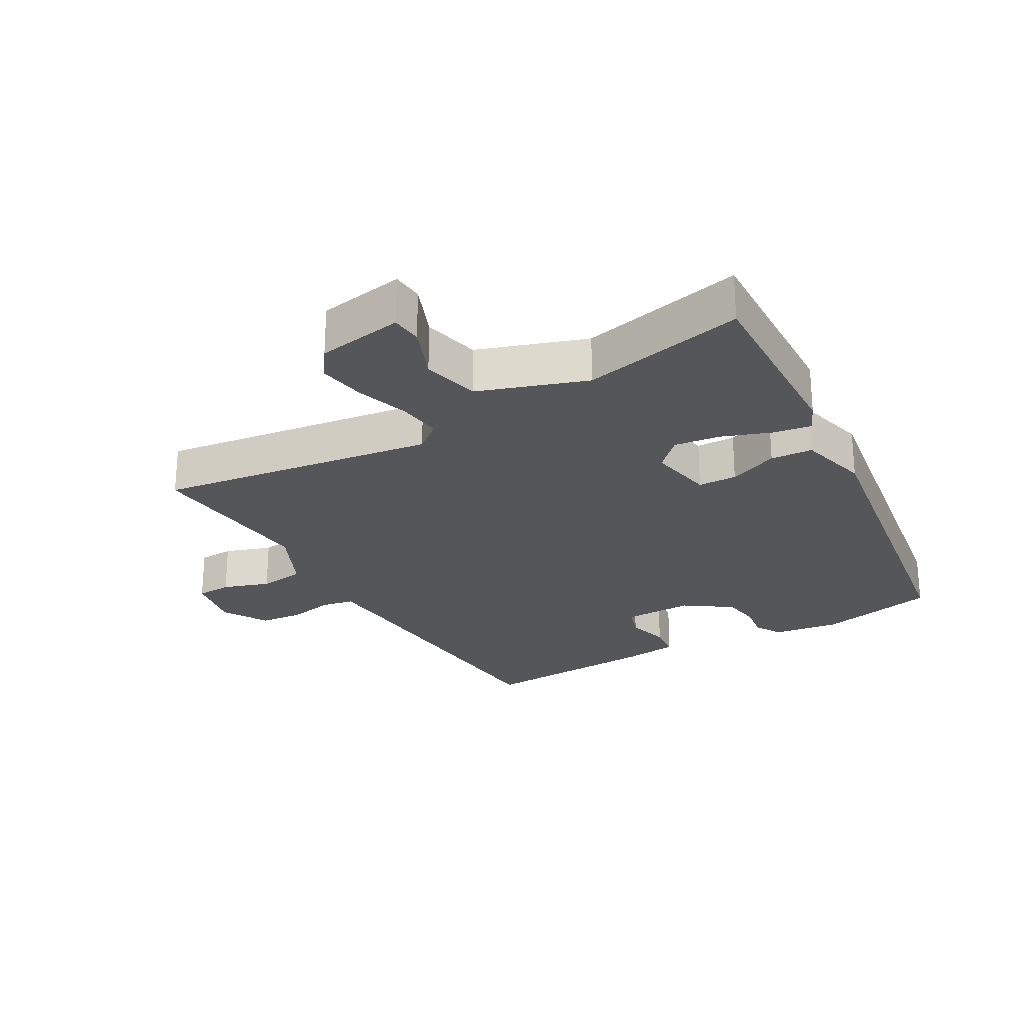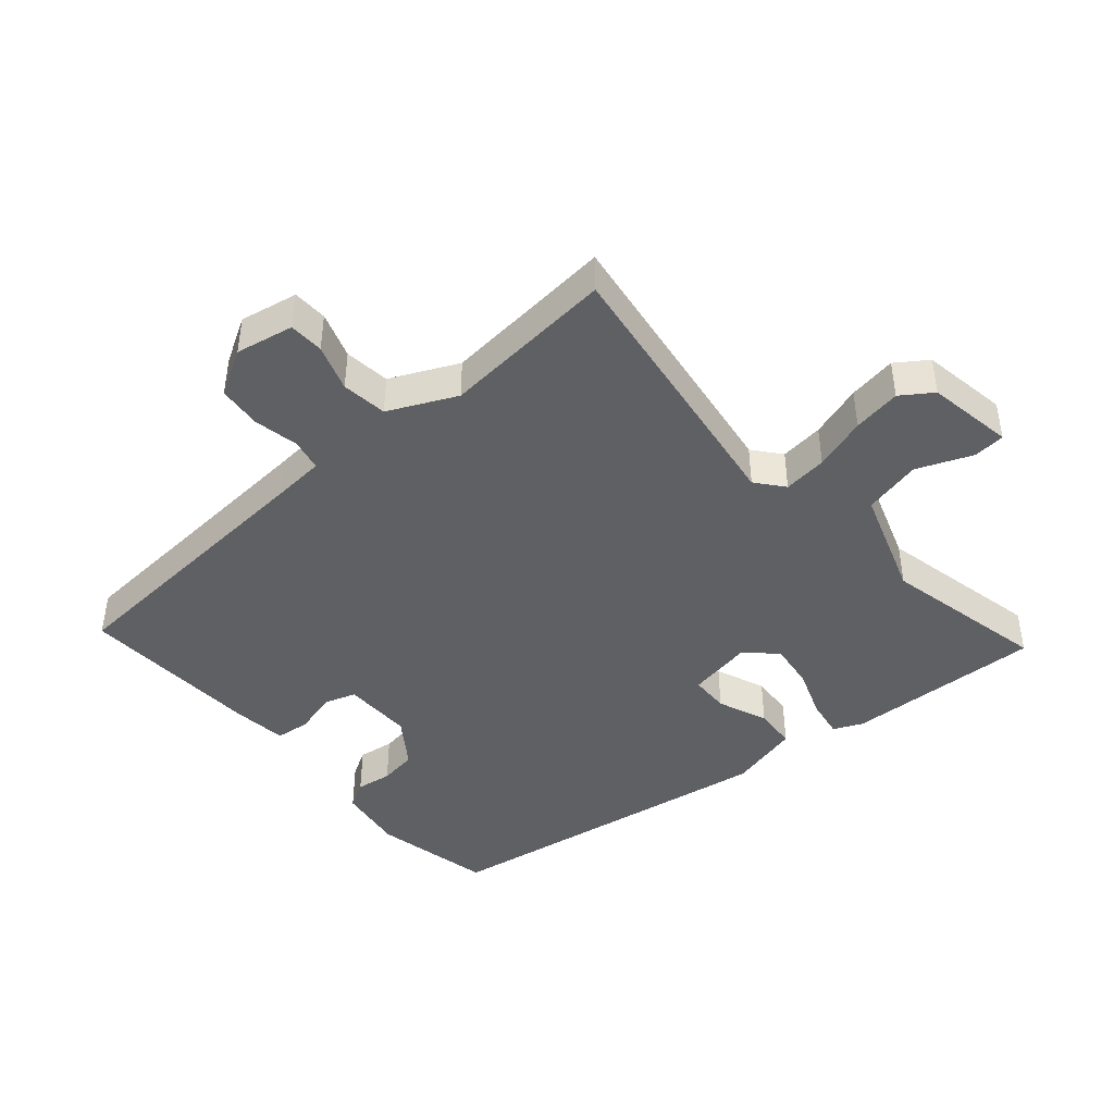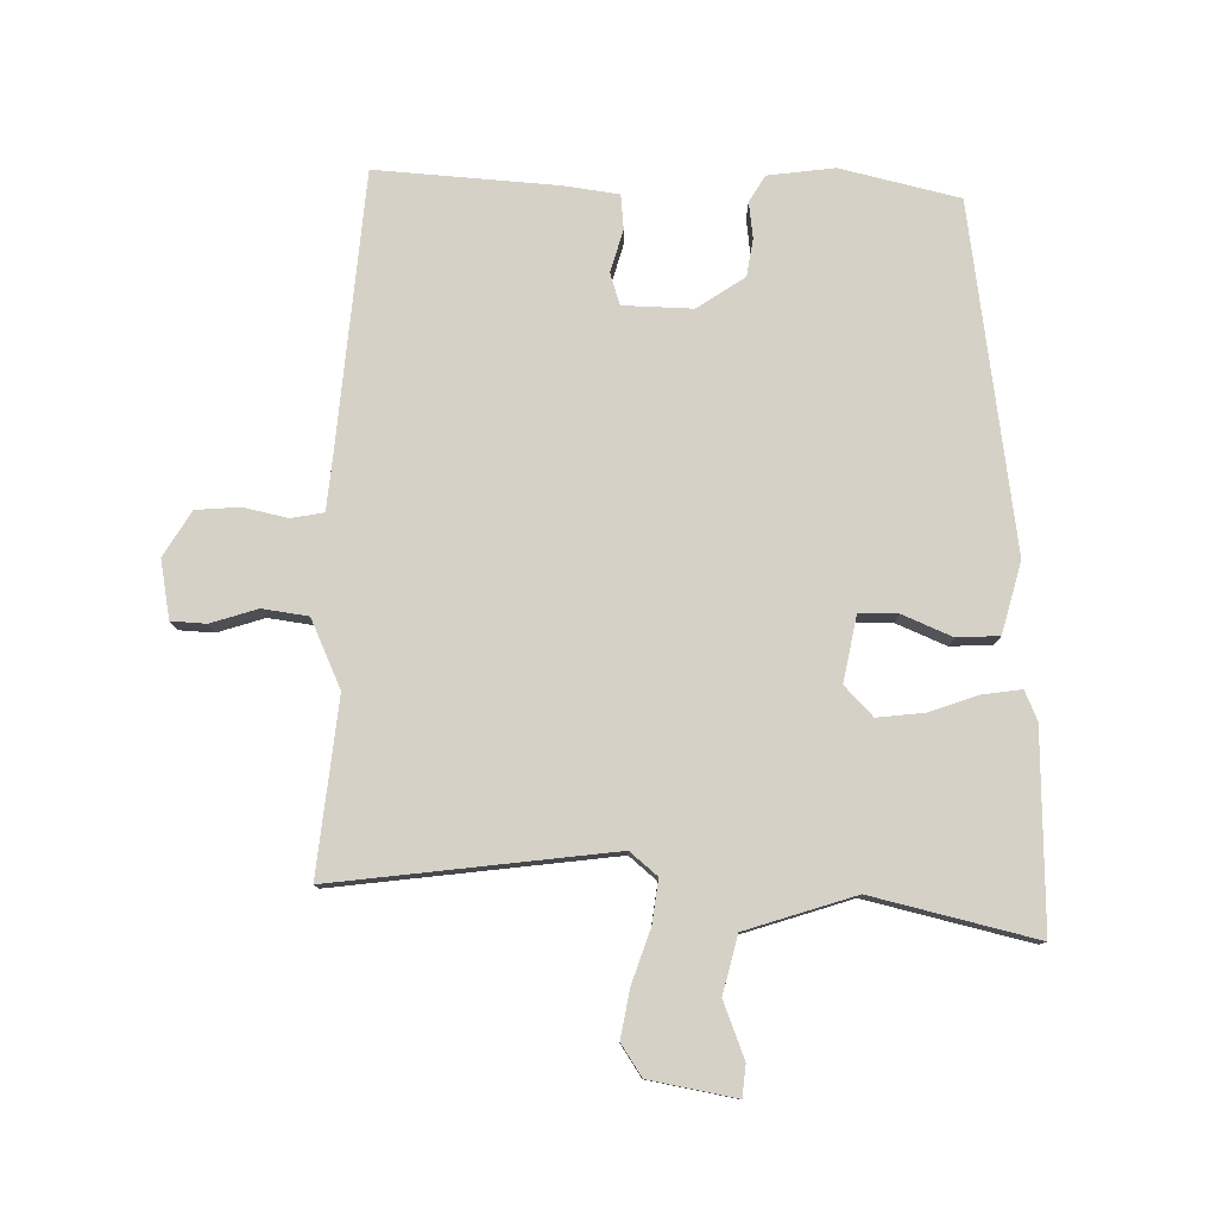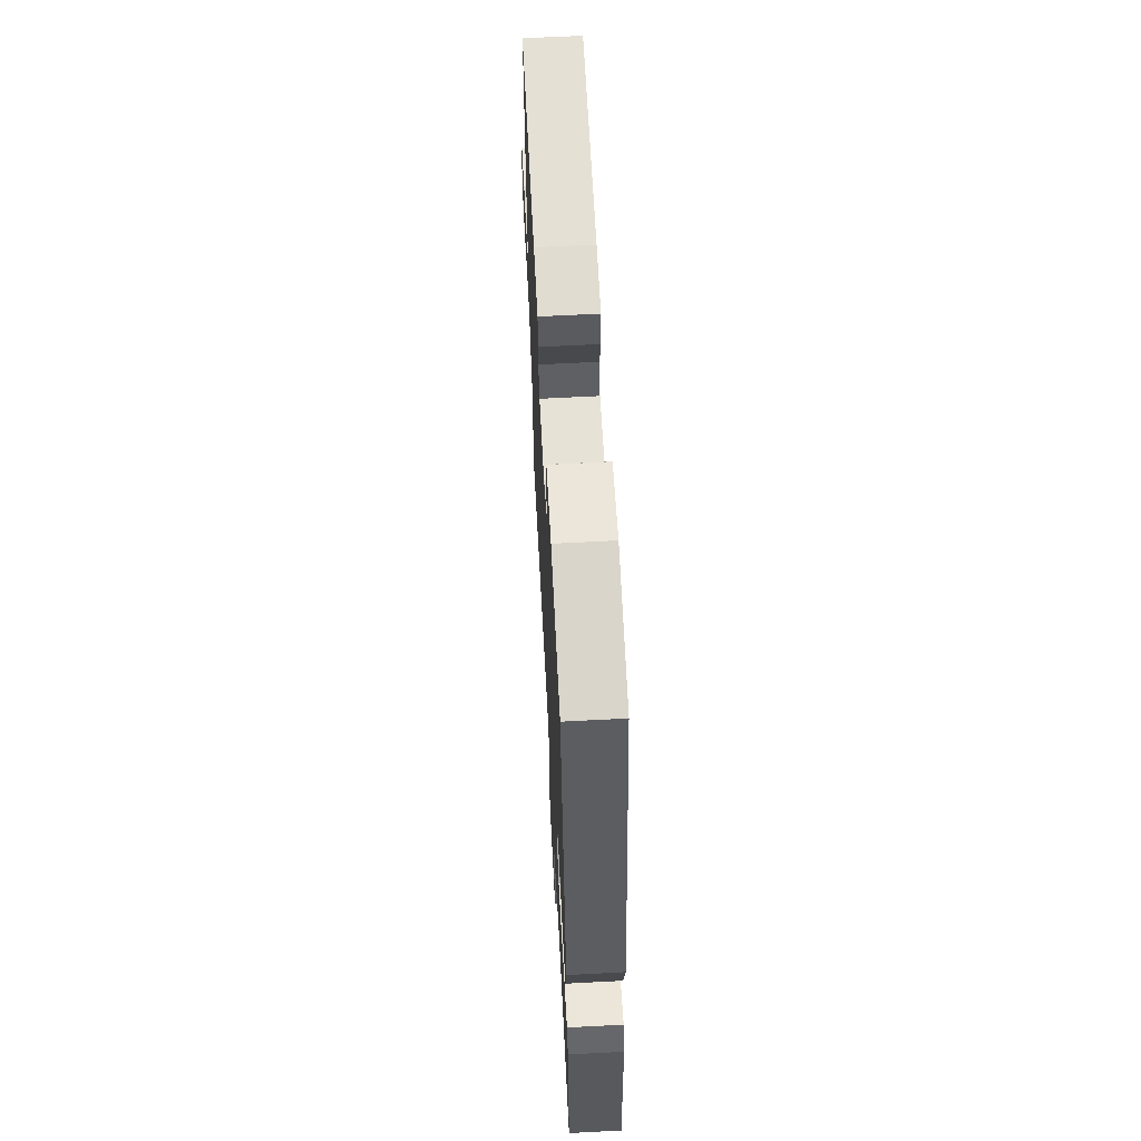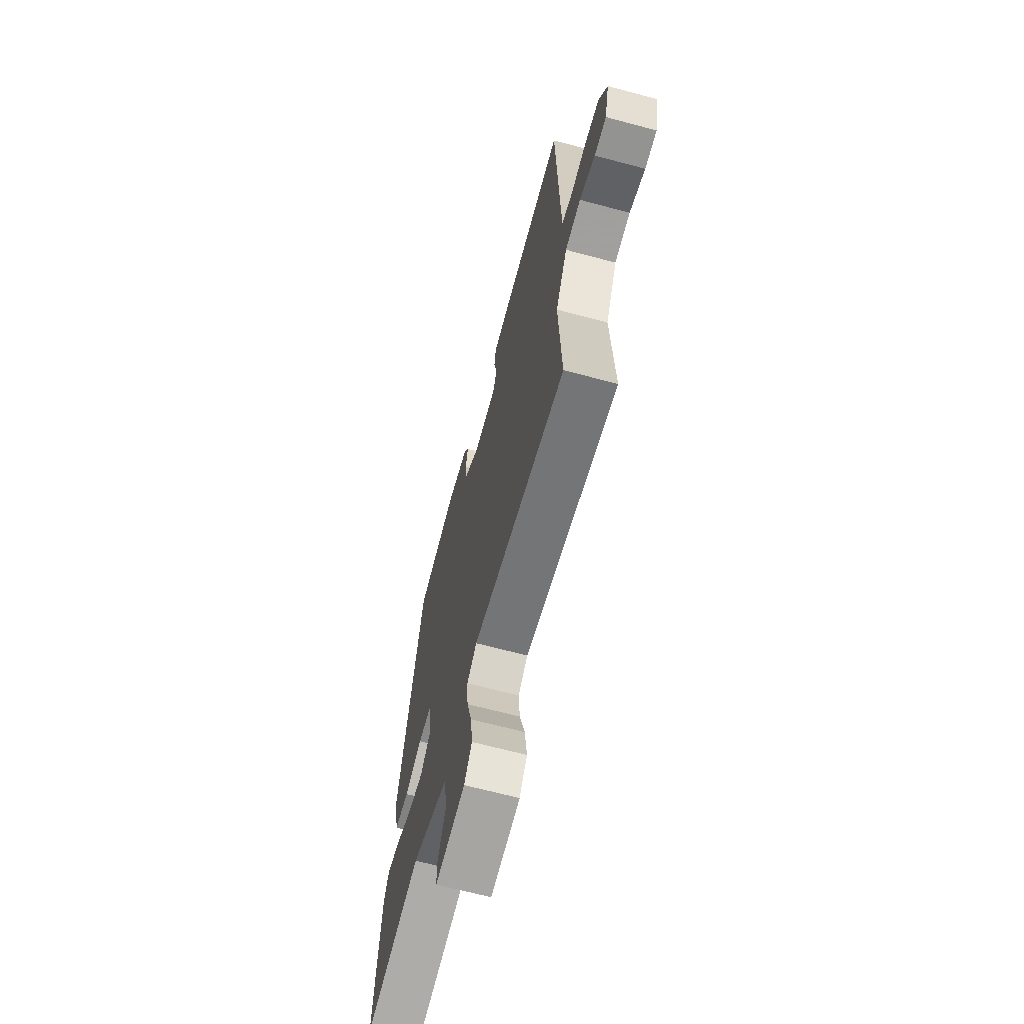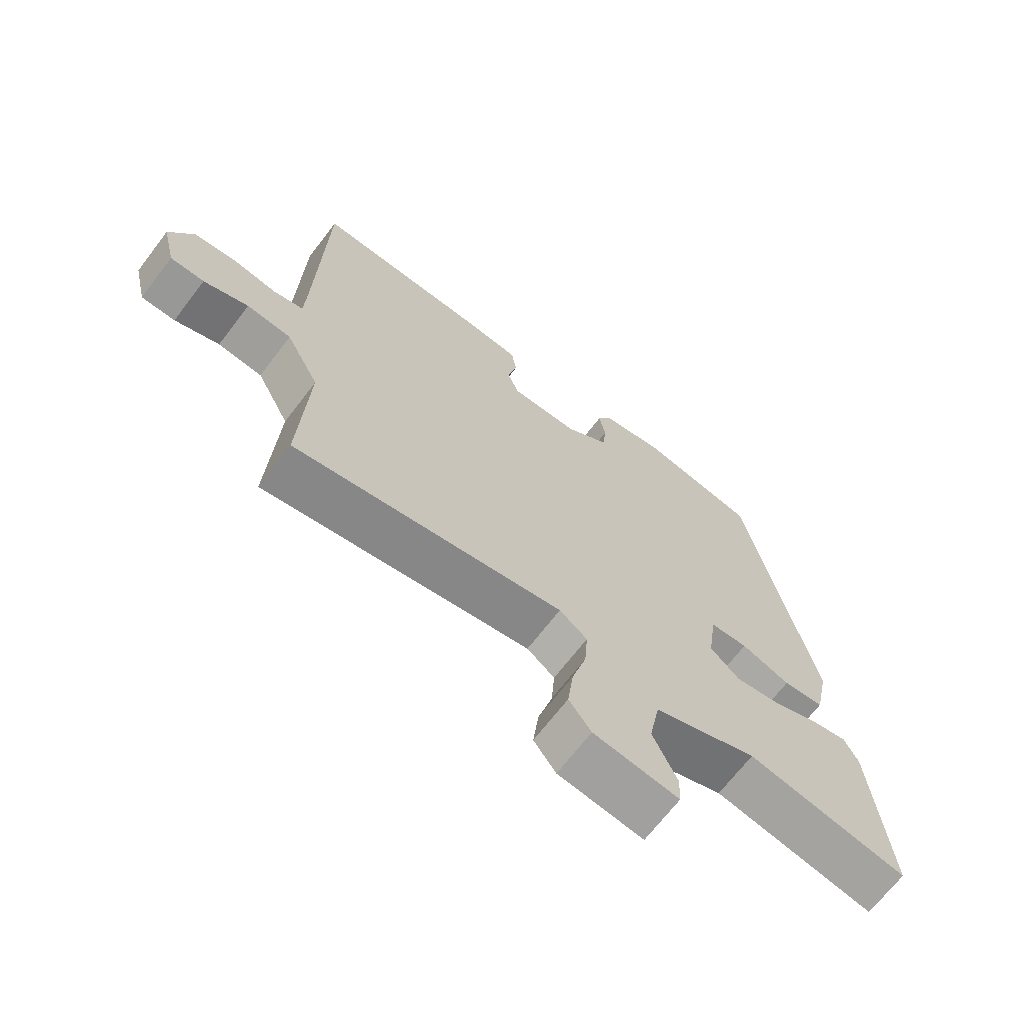
<metadata>
{"format":"obj","ext":"obj","renderer":"f3d","projection":"perspective","resolution":1024,"background":"white","views":[{"elev":-25.3,"azim":-147.8,"up":"+Y"},{"elev":-43.8,"azim":133.0,"up":"+Y"},{"elev":79.0,"azim":-175.8,"up":"+Y"},{"elev":64.7,"azim":-93.0,"up":"+Z"},{"elev":-66.7,"azim":75.0,"up":"+Z"},{"elev":-68.5,"azim":142.6,"up":"+Z"}]}
</metadata>
<code>
v 0.49 0.07 -0.568
v 0.063 0.07 -0.49
v 0.019 0.07 -0.523
v 0.024 0.07 -0.591
v 0.047 0.07 -0.674
v 0.056 0.07 -0.749
v 0.021 0.07 -0.796
v -0.114 0.07 -0.813
v -0.116 0.07 -0.764
v -0.078 0.07 -0.68
v -0.095 0.07 -0.59
v -0.26 0.07 -0.526
v -0.516 0.07 -0.572
v -0.491 0.07 -0.27
v -0.469 0.07 -0.226
v -0.41 0.07 -0.238
v -0.335 0.07 -0.269
v -0.264 0.07 -0.281
v -0.218 0.07 -0.238
v -0.232 0.07 -0.136
v -0.292 0.07 -0.132
v -0.37 0.07 -0.16
v -0.435 0.07 -0.153
v -0.458 0.07 -0.042
v -0.352 0.07 0.485
v -0.167 0.07 0.518
v -0.065 0.07 0.499
v -0.043 0.07 0.457
v -0.053 0.07 0.402
v -0.047 0.07 0.344
v 0.023 0.07 0.291
v 0.131 0.07 0.288
v 0.149 0.07 0.336
v 0.134 0.07 0.402
v 0.142 0.07 0.455
v 0.227 0.07 0.462
v 0.508 0.07 0.466
v 0.52 0.07 0.033
v 0.523 0.07 -0.046
v 0.572 0.07 -0.058
v 0.642 0.07 -0.047
v 0.709 0.07 -0.056
v 0.747 0.07 -0.128
v 0.726 0.07 -0.217
v 0.672 0.07 -0.217
v 0.601 0.07 -0.19
v 0.53 0.07 -0.196
v 0.477 0.07 -0.298
v 0.49 0 -0.568
v 0.063 0 -0.49
v 0.019 0 -0.523
v 0.024 0 -0.591
v 0.047 0 -0.674
v 0.056 0 -0.749
v 0.021 0 -0.796
v -0.114 0 -0.813
v -0.116 0 -0.764
v -0.078 0 -0.68
v -0.095 0 -0.59
v -0.26 0 -0.526
v -0.516 0 -0.572
v -0.491 0 -0.27
v -0.469 0 -0.226
v -0.41 0 -0.238
v -0.335 0 -0.269
v -0.264 0 -0.281
v -0.218 0 -0.238
v -0.232 0 -0.136
v -0.292 0 -0.132
v -0.37 0 -0.16
v -0.435 0 -0.153
v -0.458 0 -0.042
v -0.352 0 0.485
v -0.167 0 0.518
v -0.065 0 0.499
v -0.043 0 0.457
v -0.053 0 0.402
v -0.047 0 0.344
v 0.023 0 0.291
v 0.131 0 0.288
v 0.149 0 0.336
v 0.134 0 0.402
v 0.142 0 0.455
v 0.227 0 0.462
v 0.508 0 0.466
v 0.52 0 0.033
v 0.523 0 -0.046
v 0.572 0 -0.058
v 0.642 0 -0.047
v 0.709 0 -0.056
v 0.747 0 -0.128
v 0.726 0 -0.217
v 0.672 0 -0.217
v 0.601 0 -0.19
v 0.53 0 -0.196
v 0.477 0 -0.298
f 43 44 45 46
f 43 46 47
f 40 41 42 43
f 39 40 43 47
f 35 36 37 38
f 33 34 35 38
f 32 33 38 39
f 31 32 39 47
f 26 27 28 29
f 26 29 30
f 25 26 30
f 21 22 23 24
f 20 21 24 25
f 14 15 16 17
f 12 13 14 17
f 11 12 17 18
f 7 8 9 10
f 7 10 11
f 4 5 6 7
f 3 4 7 11
f 2 3 11 18
f 48 1 2 18
f 20 25 30 31
f 19 20 31 47
f 18 19 47 48
f 94 93 92 91
f 95 94 91
f 91 90 89 88
f 95 91 88 87
f 86 85 84 83
f 86 83 82 81
f 87 86 81 80
f 95 87 80 79
f 77 76 75 74
f 78 77 74
f 78 74 73
f 72 71 70 69
f 73 72 69 68
f 65 64 63 62
f 65 62 61 60
f 66 65 60 59
f 58 57 56 55
f 59 58 55
f 55 54 53 52
f 59 55 52 51
f 66 59 51 50
f 66 50 49 96
f 79 78 73 68
f 95 79 68 67
f 96 95 67 66
f 1 49 50 2
f 2 50 51 3
f 3 51 52 4
f 4 52 53 5
f 5 53 54 6
f 6 54 55 7
f 7 55 56 8
f 8 56 57 9
f 9 57 58 10
f 10 58 59 11
f 11 59 60 12
f 12 60 61 13
f 13 61 62 14
f 14 62 63 15
f 15 63 64 16
f 16 64 65 17
f 17 65 66 18
f 18 66 67 19
f 19 67 68 20
f 20 68 69 21
f 21 69 70 22
f 22 70 71 23
f 23 71 72 24
f 24 72 73 25
f 25 73 74 26
f 26 74 75 27
f 27 75 76 28
f 28 76 77 29
f 29 77 78 30
f 30 78 79 31
f 31 79 80 32
f 32 80 81 33
f 33 81 82 34
f 34 82 83 35
f 35 83 84 36
f 36 84 85 37
f 37 85 86 38
f 38 86 87 39
f 39 87 88 40
f 40 88 89 41
f 41 89 90 42
f 42 90 91 43
f 43 91 92 44
f 44 92 93 45
f 45 93 94 46
f 46 94 95 47
f 47 95 96 48
f 48 96 49 1

</code>
